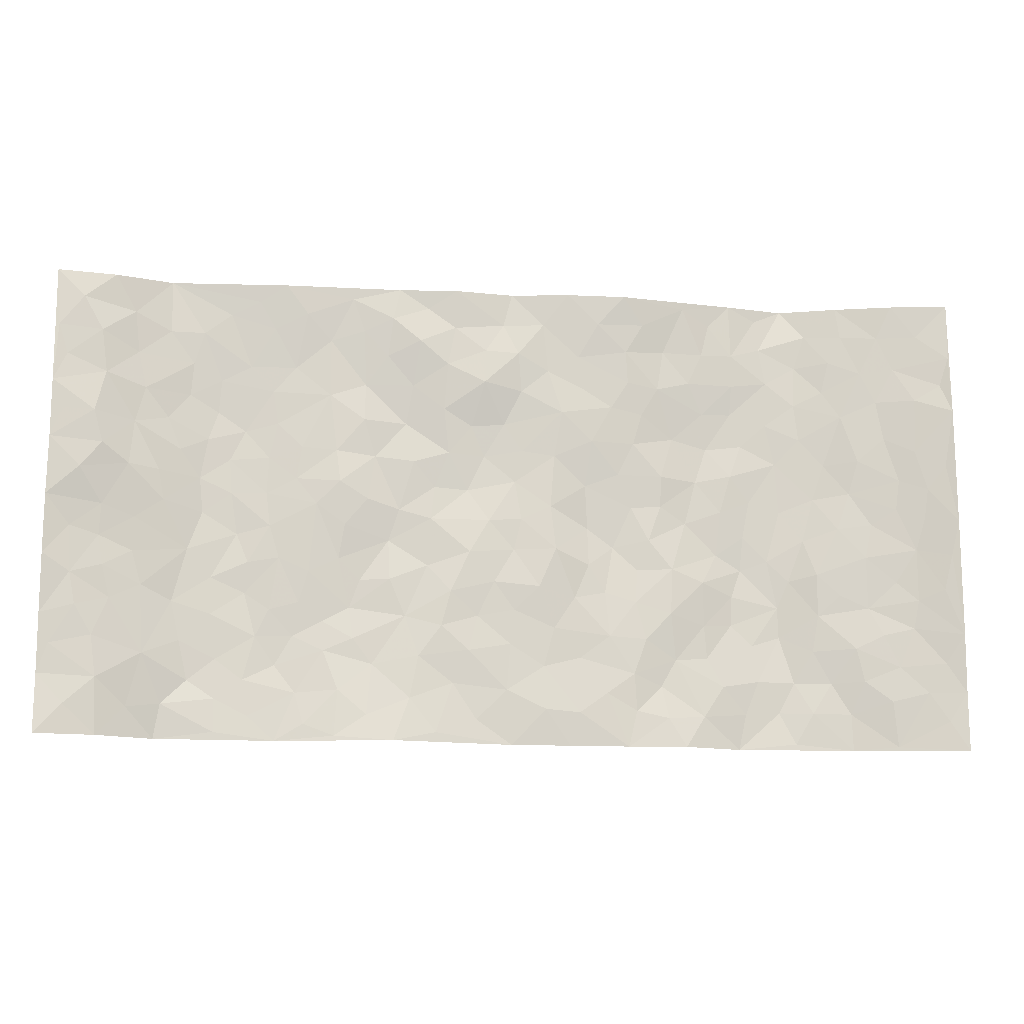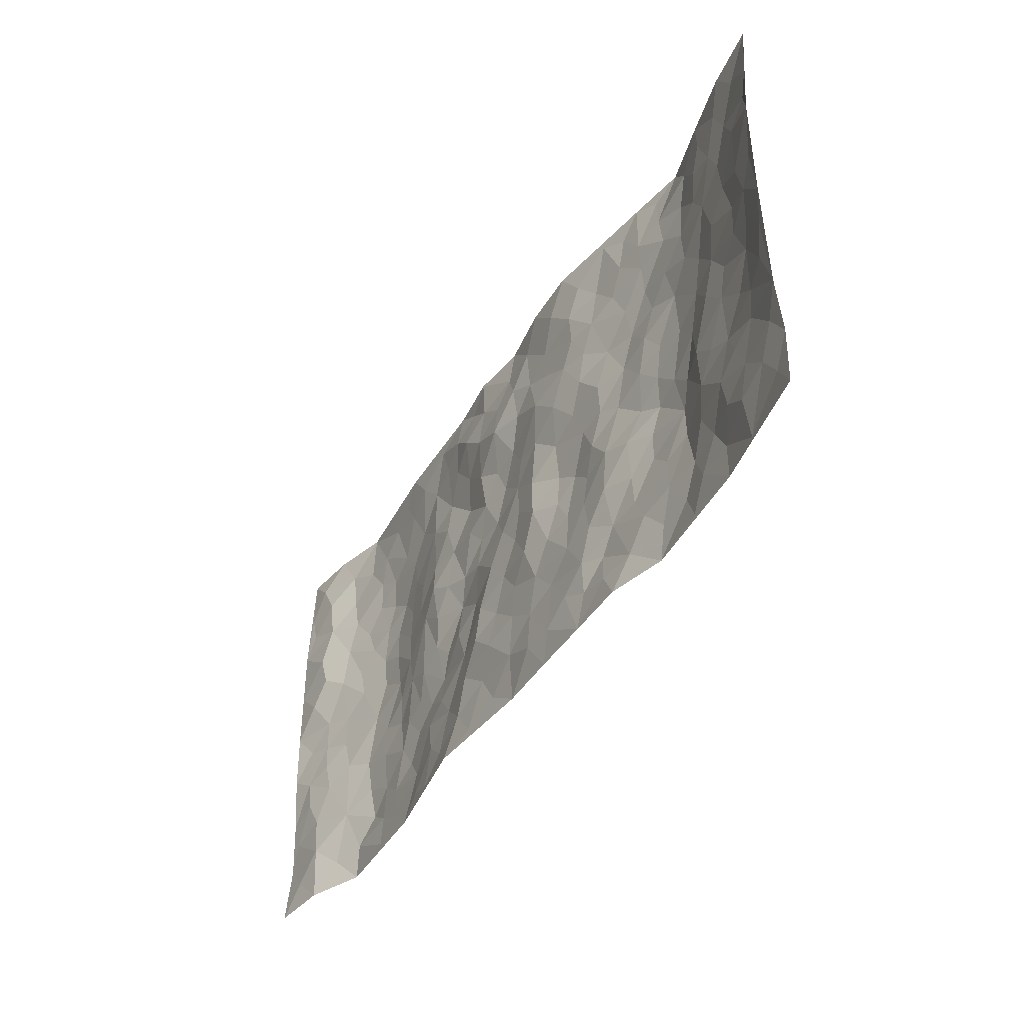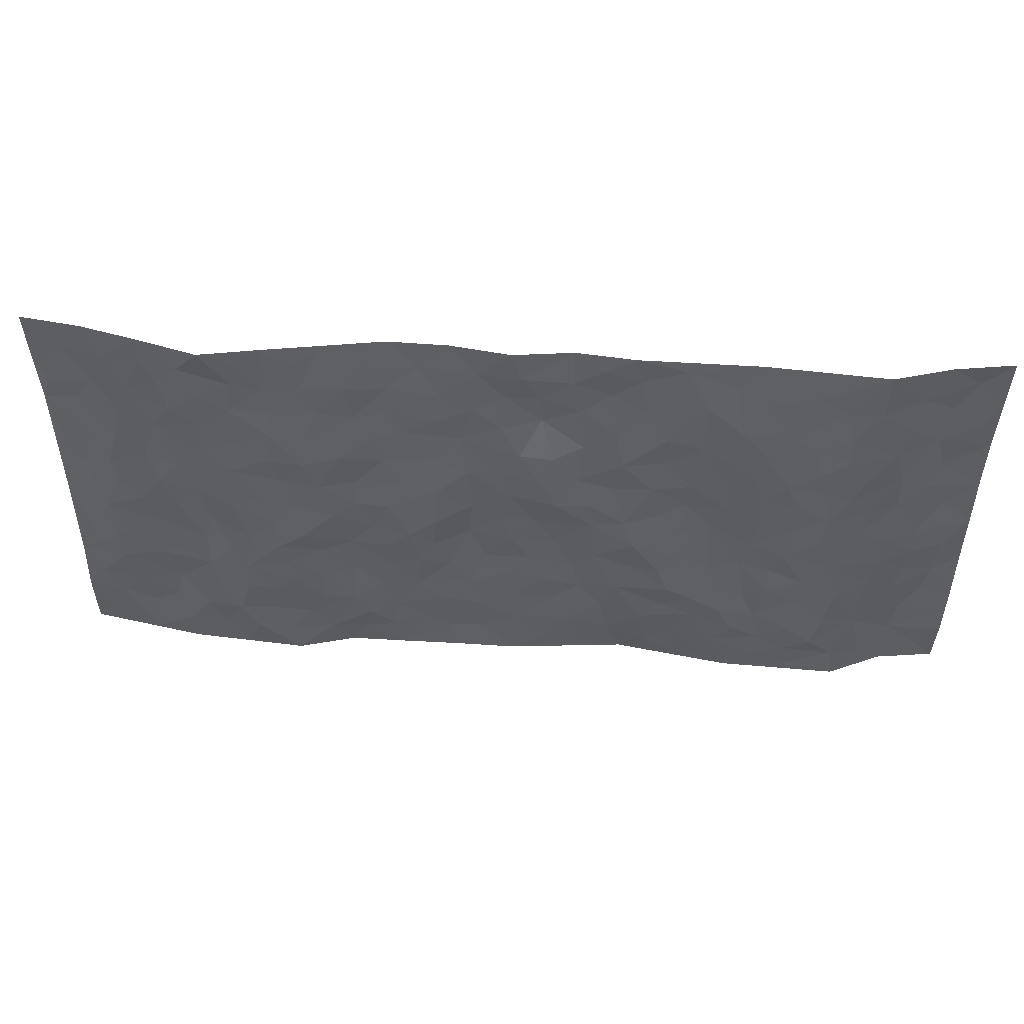
<metadata>
{"format":"obj","ext":"obj","renderer":"f3d","projection":"perspective","resolution":1024,"background":"white","views":[{"elev":-14.7,"azim":-7.1,"up":"+Y"},{"elev":-42.7,"azim":60.1,"up":"+Y"},{"elev":51.2,"azim":-176.4,"up":"+Y"}]}
</metadata>
<code>
v -0.9735 0.002499 0.04748
v -0.9785 0.9978 0.03467
v 0.9764 0.0006384 0.04092
v 0.9775 1.001 0.04105
v -0.797 0.3935 0.003147
v -0.9761 0.5003 0.04683
v -0.8555 0.3587 0.02257
v -0.000709 0.0004782 0.008504
v -0.9757 0.251 0.03837
v -0.9193 0.3385 0.0357
v -0.7387 0.003897 -0.01874
v -0.9748 0.1265 0.03542
v -0.7135 0.294 -0.02071
v -0.8512 0.002866 0.03165
v -0.8385 0.2896 0.01963
v -0.4928 0.002679 -0.009673
v -0.9541 0.1889 0.03613
v -0.2942 0.1669 -0.004798
v -0.777 0.3231 -0.0002744
v -0.8574 0.1216 0.0333
v -0.9184 0.06495 0.03955
v -0.7958 0.06597 0.005825
v -0.6756 0.1281 -0.02605
v -0.7271 0.07681 -0.01588
v -0.8695 0.2085 0.03167
v -0.9063 0.271 0.03629
v -0.7686 0.1786 0.002752
v -0.6949 0.211 -0.02182
v -0.863 0.4887 0.02168
v -0.9761 0.3754 0.0457
v -0.7383 0.9978 -0.0173
v -0.5382 0.223 -0.02135
v 0.2619 0.1568 0.004882
v -0.9752 0.749 0.047
v -0.3679 0.3926 -0.01049
v -0.7848 0.7528 -0.0003969
v -0.8027 0.8311 -0.0002233
v -0.583 0.4428 -0.02796
v -0.6025 0.6059 -0.02877
v -0.4924 0.9971 0.001216
v -0.952 0.6869 0.04594
v -0.6644 0.5629 -0.02542
v -0.3921 0.7533 -0.007755
v -0.5108 0.2804 -0.01834
v -0.4608 0.2255 -0.02245
v -0.4967 0.1626 -0.02297
v -0.4502 0.6362 -0.01129
v -0.3682 0.5593 0.004231
v 0.1652 0.4729 -0.009012
v -0.3347 0.2212 -0.007858
v -0.211 0.6099 -0.003002
v -0.3768 0.6287 -0.003364
v -0.3043 0.05835 0.009404
v -0.6304 0.7105 -0.02892
v -0.3964 0.1946 -0.0124
v -0.8667 0.6177 0.03801
v -0.03778 0.3479 0.007095
v 0.05813 0.3388 0.01463
v 0.2987 0.4509 -0.005321
v -0.09462 0.5505 -0.009115
v -0.1653 0.5553 -0.008659
v 0.09244 0.6296 0.005508
v -0.6348 0.3471 -0.02487
v -0.7501 0.5743 -0.005085
v -0.9483 0.8098 0.03952
v -0.5618 0.1303 -0.01958
v -0.3704 0.01334 0.007697
v -0.796 0.4668 0.003468
v -0.6193 0.1734 -0.02432
v -0.6172 0.01979 -0.01467
v -0.2482 0.003441 0.02753
v -0.6181 0.08967 -0.01965
v -0.5491 0.05437 -0.01512
v -0.434 0.03841 -0.00295
v -0.4526 0.1045 -0.01446
v -0.8861 0.6861 0.04302
v -0.9688 0.8735 0.04012
v -0.7382 0.5096 -0.008381
v 0.0002032 0.996 0.002367
v -0.8042 0.6752 0.006882
v -0.5631 0.3157 -0.02667
v -0.5141 0.4613 -0.01745
v 0.007055 0.5707 -0.001338
v -0.04886 0.4826 0.004278
v 0.004365 0.4191 0.004422
v -0.1252 0.1281 0.008099
v -0.5714 0.6701 -0.02916
v -0.9103 0.5621 0.04423
v -0.7353 0.6911 -0.01211
v -0.4499 0.297 -0.016
v -0.6331 0.2685 -0.02293
v -0.5032 0.6881 -0.02015
v -0.1731 0.4844 -0.004375
v -0.2626 0.4357 -0.01664
v -0.6499 0.6493 -0.02437
v -0.01113 0.1161 0.009134
v -0.4169 0.5098 -0.00303
v -0.3434 0.2878 -0.01767
v -0.241 0.5031 -0.008916
v -0.18 0.3815 -0.004733
v -0.9746 0.6246 0.04697
v -0.7077 0.6231 -0.01527
v -0.8121 0.5798 0.01496
v -0.3643 0.1109 -0.0004537
v -0.523 0.5331 -0.0206
v -0.6852 0.4071 -0.0222
v -0.1305 0.3244 0.0121
v -0.15 0.2496 0.01259
v -0.5195 0.6115 -0.02139
v 0.1089 0.7278 0.01374
v -0.003555 0.2142 0.006672
v -0.07321 0.2731 0.005461
v 0.005056 0.2879 0.006468
v -0.4304 0.3634 -0.0099
v -0.1976 0.1842 0.01027
v -0.6567 0.4885 -0.02755
v -0.558 0.3817 -0.0214
v -0.4935 0.3918 -0.01463
v -0.3084 0.5235 -0.001759
v -0.2593 0.3502 -0.005194
v -0.3561 0.4662 -0.002187
v -0.2262 0.2707 -0.003513
v -0.09054 0.4114 0.00911
v -0.5968 0.5318 -0.02616
v -0.09244 0.1982 0.01278
v -0.2152 0.09414 0.01541
v -0.3995 0.2582 -0.01864
v -0.9257 0.4381 0.03215
v -0.8661 0.4213 0.02015
v 0.09386 0.4223 0.01421
v 0.2098 0.2369 0.003688
v 0.08358 0.5165 0.008923
v 0.02055 0.4874 0.004321
v 0.1668 0.3922 -0.002184
v 0.7932 0.4975 0.004869
v 0.2205 0.433 -0.01295
v 0.268 0.313 -0.001753
v 0.1606 0.5668 -0.003817
v 0.1231 0.9966 0.01989
v -0.2941 0.6189 -0.007482
v 0.4258 0.8797 -0.01104
v 0.4916 0.9985 -0.01735
v -0.2147 0.78 -0.001858
v -0.05835 0.8617 0.01437
v -0.3221 0.3482 -0.01536
v -0.4606 0.5656 -0.0118
v -0.07522 0.05224 0.01048
v -0.1601 0.02271 0.01975
v 0.1234 0.000817 0.009702
v 0.01375 0.8582 0.01462
v -0.01652 0.6992 -0.002876
v 0.4234 0.1967 -0.01658
v 0.344 0.2897 0.0002236
v 0.5946 0.5267 -0.02887
v 0.5272 0.5471 -0.02735
v 0.4575 0.1357 -0.01312
v 0.5248 0.2278 -0.02655
v 0.4172 0.3619 -0.01165
v 0.02288 0.6402 0.0002448
v -0.05894 0.6268 -0.009086
v -0.1473 0.7279 0.005456
v -0.08672 0.6924 -0.002911
v -0.06021 0.7884 0.02081
v -0.1363 0.6317 -0.001681
v 0.02087 0.7734 0.007512
v 0.2474 0.9967 0.02279
v -0.01866 0.924 0.004921
v -0.27 0.8452 -0.0001966
v -0.2007 0.8783 0.01622
v -0.3167 0.7802 -0.01137
v -0.2453 0.997 0.00327
v -0.2282 0.6952 -0.01242
v -0.3186 0.6997 -0.002379
v -0.1408 0.8274 0.01516
v -0.1225 0.9957 0.01672
v 0.219 0.7448 0.007738
v 0.1745 0.6659 0.00857
v 0.3286 0.5945 -0.005559
v 0.2617 0.5225 -0.009801
v 0.2672 0.665 -0.0006745
v 0.4253 0.7439 -0.01939
v 0.356 0.6827 -0.01708
v 0.287 0.7324 -0.0007653
v 0.06909 0.9271 0.009862
v 0.07922 0.8215 0.008772
v 0.1463 0.8564 0.009759
v 0.252 0.872 0.01118
v 0.3232 0.7926 -0.0001237
v 0.233 0.5949 -0.003288
v -0.8787 0.8678 0.03312
v -0.6859 0.8162 -0.01777
v -0.8661 0.7749 0.03065
v -0.8569 0.9983 0.01654
v -0.9197 0.94 0.03641
v -0.8127 0.921 0.00318
v -0.737 0.8849 -0.01193
v -0.6089 0.9288 -0.01468
v -0.6658 0.8853 -0.0149
v -0.6912 0.7456 -0.0206
v -0.5635 0.814 -0.02061
v -0.6255 0.781 -0.02432
v -0.5141 0.9002 -0.01097
v -0.3933 0.8774 -0.009336
v -0.5485 0.9594 -0.007629
v -0.4671 0.8155 -0.0176
v -0.4453 0.9349 -0.001737
v -0.3471 0.9715 0.0006564
v -0.5144 0.7602 -0.02086
v -0.3218 0.9002 -0.001178
v -0.26 0.9292 0.008464
v 0.157 0.7835 0.008007
v 0.256 0.8031 0.008506
v 0.1896 0.9315 0.01928
v 0.3944 0.8116 -0.009339
v 0.3379 0.8802 -0.006364
v 0.3835 0.9818 -0.0007018
v 0.2906 0.9365 0.009667
v 0.4432 0.9479 -0.01269
v 0.3818 0.493 -0.0186
v 0.3271 0.5285 -0.01086
v 0.4858 0.6042 -0.02063
v 0.433 0.6643 -0.02617
v 0.4073 0.5877 -0.0204
v 0.3543 0.1902 -0.01042
v 0.4833 0.3349 -0.02743
v 0.4615 0.5223 -0.02088
v 0.3493 0.388 -0.003816
v -0.1246 0.9121 0.01167
v -0.1839 0.9557 0.005889
v 0.3216 0.1327 -0.007073
v 0.6125 0.01514 -0.01383
v 0.2019 0.3324 -0.003969
v 0.2728 0.3842 -0.008174
v 0.5862 0.2479 -0.03225
v 0.7346 0.9998 -0.005985
v 0.976 0.2505 0.04858
v 0.4937 0.8119 -0.01829
v 0.7195 0.4882 -0.002952
v 0.4897 0.747 -0.02662
v 0.9752 0.5005 0.05462
v 0.6699 0.2945 -0.01097
v 0.5115 0.4681 -0.02794
v 0.7788 0.3114 0.001882
v 0.5638 0.4159 -0.02921
v 0.4901 0.002445 -0.0222
v 0.09026 0.2509 0.007276
v 0.5064 0.07758 -0.02114
v 0.1351 0.3181 0.004407
v 0.4185 0.267 -0.01561
v 0.8736 0.2653 0.02149
v 0.6442 0.4622 -0.02027
v 0.5795 0.08253 -0.02381
v 0.4507 0.4259 -0.02591
v 0.61 0.3721 -0.02565
v 0.2886 0.2323 0.002168
v 0.4798 0.2717 -0.02763
v 0.2661 0.0779 0.004268
v 0.3707 0.002835 0.008211
v 0.2472 0.001231 0.009075
v 0.2024 0.1137 0.008876
v 0.06802 0.1683 0.007157
v 0.1456 0.1884 0.003671
v 0.6146 0.1478 -0.02315
v 0.7776 0.4236 0.005755
v 0.7478 0.2217 0.005377
v 0.6518 0.0815 -0.0112
v 0.6695 0.3852 -0.006774
v 0.7186 0.3397 -0.002558
v 0.8854 0.3265 0.02519
v 0.7476 0.5684 -0.003346
v 0.6937 0.1463 -0.01202
v 0.7631 0.1504 0.00673
v 0.841 0.368 0.01325
v 0.9401 0.3498 0.04165
v 0.8863 0.4391 0.02482
v 0.5849 0.3134 -0.03245
v 0.8192 0.1061 0.01864
v 0.3347 0.06363 0.003661
v 0.4133 0.06929 -0.005629
v 0.07114 0.07632 0.01513
v 0.1435 0.07099 0.01338
v 0.9748 0.751 0.05614
v 0.7331 0.07987 -0.005369
v 0.6561 0.2163 -0.01348
v 0.9581 0.425 0.04784
v 0.9062 0.5096 0.03283
v 0.8083 0.2509 0.01276
v 0.5349 0.1489 -0.01983
v 0.7347 0.002176 -0.003996
v 0.5047 0.3943 -0.03327
v 0.9384 0.0633 0.03296
v 0.9777 0.1255 0.03811
v 0.8395 0.1806 0.01849
v 0.8973 0.1244 0.02861
v 0.8289 0.009185 0.01338
v 0.9363 0.1882 0.03474
v 0.6694 0.5563 -0.01977
v 0.6952 0.6336 -0.01487
v 0.5884 0.6366 -0.02808
v 0.8273 0.6924 0.01469
v 0.6346 0.7719 -0.02106
v 0.9545 0.6257 0.04867
v 0.769 0.6426 0.004879
v 0.8559 0.5959 0.02056
v 0.736 0.7448 -0.003414
v 0.8471 0.5311 0.01759
v 0.9149 0.5747 0.03758
v 0.8911 0.6602 0.03301
v 0.6433 0.693 -0.01973
v 0.568 0.7243 -0.02391
v 0.5117 0.6748 -0.02727
v 0.8547 0.8537 0.01713
v 0.7138 0.8721 -0.005823
v 0.8138 0.7779 0.01047
v 0.8967 0.7792 0.03312
v 0.782 0.8454 0.006062
v 0.9734 0.8757 0.04771
v 0.6969 0.8032 -0.01106
v 0.9529 0.8125 0.04324
v 0.7428 0.9328 -0.001829
v 0.8551 1 0.02345
v 0.614 0.9976 -0.03712
v 0.8214 0.9275 0.01372
v 0.9072 0.9298 0.02821
v 0.6641 0.935 -0.02116
v 0.5592 0.9014 -0.02442
v 0.4942 0.8813 -0.01499
v 0.5524 0.9695 -0.02823
v 0.5726 0.8221 -0.02265
v 0.6396 0.8611 -0.02501
f 29 6 128
f 12 21 20
f 26 10 9
f 55 45 46
f 27 19 15
f 26 9 17
f 101 6 88
f 12 1 21
f 7 15 19
f 125 86 96
f 84 123 85
f 129 29 128
f 25 27 15
f 12 20 17
f 73 75 66
f 22 14 11
f 26 17 25
f 9 12 17
f 25 15 26
f 5 129 7
f 52 146 48
f 55 18 50
f 7 19 5
f 20 27 25
f 124 82 105
f 41 76 34
f 20 14 22
f 14 20 21
f 14 21 1
f 24 22 11
f 24 27 22
f 72 66 69
f 69 32 91
f 70 24 11
f 24 23 27
f 17 20 25
f 27 20 22
f 10 15 7
f 10 26 15
f 23 28 27
f 27 13 19
f 28 23 69
f 13 27 28
f 119 121 94
f 10 7 129
f 6 30 128
f 9 10 30
f 36 192 80
f 80 102 89
f 118 81 44
f 64 103 78
f 115 126 86
f 45 32 46
f 91 63 13
f 129 68 29
f 95 87 54
f 95 54 199
f 202 40 204
f 82 97 105
f 29 88 6
f 18 55 104
f 148 126 71
f 38 82 124
f 50 18 122
f 117 82 38
f 5 19 106
f 82 117 118
f 80 64 102
f 127 45 55
f 194 77 190
f 98 35 114
f 39 124 105
f 127 50 98
f 106 19 13
f 66 75 46
f 39 95 42
f 63 117 38
f 95 89 102
f 101 56 76
f 51 140 99
f 18 53 126
f 62 83 132
f 45 127 90
f 112 113 57
f 103 29 68
f 130 85 58
f 109 39 105
f 35 94 121
f 113 246 58
f 151 165 163
f 120 100 94
f 114 127 98
f 192 190 65
f 95 39 87
f 36 191 37
f 67 104 74
f 56 101 88
f 13 63 106
f 192 34 76
f 268 241 243
f 108 115 125
f 93 84 60
f 133 84 85
f 156 288 157
f 101 76 41
f 80 103 64
f 105 97 146
f 99 61 51
f 92 109 47
f 125 96 111
f 158 227 153
f 75 104 55
f 69 66 32
f 81 91 32
f 106 78 68
f 42 64 78
f 77 34 65
f 24 70 72
f 75 73 16
f 16 71 67
f 2 34 77
f 13 28 91
f 103 56 88
f 56 80 76
f 72 69 23
f 11 16 70
f 16 73 70
f 16 67 74
f 115 18 126
f 24 72 23
f 73 72 70
f 16 74 75
f 72 73 66
f 32 45 44
f 84 83 60
f 66 46 32
f 78 106 116
f 117 63 81
f 67 53 104
f 103 68 78
f 69 91 28
f 36 80 89
f 106 38 116
f 106 68 5
f 81 118 117
f 62 132 138
f 32 44 81
f 53 67 71
f 57 58 85
f 123 100 107
f 93 60 61
f 33 230 224
f 8 96 147
f 132 133 130
f 140 48 119
f 93 100 123
f 122 98 50
f 164 60 160
f 53 71 126
f 125 112 108
f 193 194 195
f 75 55 46
f 63 91 81
f 56 103 80
f 196 198 31
f 18 104 53
f 121 48 97
f 38 106 63
f 118 97 82
f 97 35 121
f 51 172 140
f 130 134 49
f 87 39 109
f 288 252 263
f 97 114 35
f 47 43 92
f 57 113 58
f 248 130 58
f 34 101 41
f 114 90 127
f 116 124 42
f 145 94 35
f 118 114 97
f 167 79 175
f 98 145 35
f 85 123 57
f 43 47 52
f 199 36 89
f 42 78 116
f 159 83 62
f 88 29 103
f 74 104 75
f 118 44 90
f 173 140 172
f 42 95 102
f 190 192 37
f 65 190 77
f 89 95 199
f 125 111 112
f 92 87 109
f 18 115 122
f 177 180 176
f 112 57 107
f 109 105 146
f 93 94 100
f 285 286 275
f 96 86 147
f 137 232 131
f 57 123 107
f 87 92 208
f 49 134 136
f 132 130 49
f 161 164 162
f 50 127 55
f 122 108 107
f 122 107 100
f 48 140 52
f 118 90 114
f 99 119 94
f 123 84 93
f 36 37 192
f 48 121 119
f 120 122 100
f 39 42 124
f 38 124 116
f 248 58 246
f 44 45 90
f 98 122 120
f 146 52 47
f 94 93 99
f 168 209 170
f 212 183 188
f 202 197 200
f 42 102 64
f 107 108 112
f 99 93 61
f 8 280 96
f 112 111 113
f 125 115 86
f 115 108 122
f 128 30 10
f 5 68 129
f 10 129 128
f 132 49 138
f 83 84 133
f 130 133 85
f 83 133 132
f 248 134 130
f 156 152 224
f 151 110 165
f 212 186 211
f 153 224 249
f 254 251 244
f 246 261 262
f 225 158 249
f 49 136 179
f 185 184 150
f 214 188 181
f 181 188 182
f 161 163 174
f 143 170 172
f 110 211 185
f 184 79 167
f 174 228 169
f 62 110 159
f 163 150 144
f 210 169 229
f 170 143 168
f 176 211 110
f 98 120 145
f 94 145 120
f 48 146 97
f 109 146 47
f 148 86 126
f 147 86 148
f 71 8 148
f 8 147 148
f 244 276 254
f 232 136 134
f 174 143 161
f 60 83 160
f 163 162 151
f 159 160 83
f 261 281 262
f 259 281 149
f 219 220 59
f 246 113 111
f 33 255 131
f 157 256 152
f 137 255 153
f 230 278 279
f 262 260 33
f 154 155 242
f 131 255 137
f 248 131 232
f 281 280 149
f 259 258 278
f 220 179 59
f 159 151 160
f 162 160 151
f 164 61 60
f 228 174 144
f 144 174 163
f 159 110 151
f 161 172 164
f 186 184 185
f 161 162 163
f 61 164 51
f 160 162 164
f 187 217 213
f 150 163 165
f 205 202 200
f 79 184 139
f 170 43 173
f 174 169 143
f 161 143 172
f 167 144 150
f 176 180 183
f 172 170 173
f 223 226 221
f 185 150 165
f 99 140 119
f 207 206 203
f 172 51 164
f 43 52 173
f 173 52 140
f 167 175 228
f 228 229 169
f 210 168 169
f 177 110 62
f 189 138 179
f 62 138 177
f 136 232 233
f 181 182 222
f 150 184 167
f 178 180 189
f 49 179 138
f 177 138 189
f 180 178 182
f 178 179 220
f 307 308 304
f 222 223 221
f 215 187 188
f 176 183 212
f 187 213 186
f 214 215 188
f 185 211 186
f 237 181 239
f 182 188 183
f 110 185 165
f 216 215 141
f 211 176 212
f 182 183 180
f 176 110 177
f 213 184 186
f 178 189 179
f 177 189 180
f 195 190 37
f 197 198 200
f 195 194 190
f 34 192 65
f 80 192 76
f 37 196 195
f 194 2 77
f 193 2 194
f 196 37 191
f 31 193 195
f 198 196 191
f 31 195 196
f 199 201 191
f 197 204 31
f 198 191 201
f 31 198 197
f 201 199 54
f 36 199 191
f 54 208 201
f 208 43 205
f 208 54 87
f 198 201 200
f 206 205 203
f 43 170 203
f 210 207 209
f 40 202 206
f 31 204 40
f 197 202 204
f 208 205 200
f 43 203 205
f 205 206 202
f 203 209 207
f 171 40 207
f 40 206 207
f 208 200 201
f 43 208 92
f 170 209 203
f 168 143 169
f 207 210 171
f 168 210 209
f 188 187 212
f 212 187 186
f 166 139 213
f 184 213 139
f 237 214 181
f 215 214 141
f 216 141 218
f 213 217 166
f 142 166 216
f 217 216 166
f 187 215 217
f 216 217 215
f 237 141 214
f 142 216 218
f 223 222 182
f 179 136 59
f 223 220 219
f 267 238 251
f 237 327 141
f 223 182 178
f 158 290 253
f 220 223 178
f 59 233 227
f 233 59 136
f 248 246 131
f 153 249 158
f 251 254 267
f 223 219 226
f 111 261 246
f 297 251 238
f 276 256 157
f 167 228 144
f 229 228 175
f 175 171 229
f 229 171 210
f 260 257 33
f 265 271 272
f 266 289 283
f 269 243 250
f 249 224 152
f 266 283 271
f 227 233 137
f 253 227 158
f 325 313 320
f 135 264 275
f 310 329 239
f 270 298 297
f 249 256 225
f 275 273 269
f 311 222 221
f 155 154 299
f 234 276 157
f 310 311 299
f 222 239 181
f 221 226 155
f 266 263 252
f 242 290 244
f 264 273 275
f 273 264 243
f 242 244 154
f 276 290 225
f 288 234 157
f 240 282 302
f 275 286 306
f 225 290 158
f 234 263 284
f 241 254 276
f 233 232 137
f 137 153 227
f 264 135 238
f 244 251 154
f 260 259 257
f 227 253 219
f 33 224 255
f 154 297 299
f 240 302 307
f 297 154 251
f 264 268 243
f 253 226 219
f 271 284 263
f 277 294 293
f 290 242 253
f 241 234 284
f 59 227 219
f 242 155 226
f 252 245 231
f 157 152 156
f 257 230 33
f 152 256 249
f 278 230 257
f 262 33 131
f 224 153 255
f 259 278 257
f 134 248 232
f 230 279 224
f 96 261 111
f 261 96 280
f 280 281 261
f 246 262 131
f 252 247 245
f 268 267 241
f 283 277 272
f 288 247 252
f 275 274 285
f 295 291 294
f 267 268 264
f 263 234 288
f 309 310 299
f 290 276 244
f 283 272 271
f 267 254 241
f 265 243 241
f 236 240 285
f 297 238 270
f 303 305 298
f 241 276 234
f 221 155 299
f 272 277 293
f 250 243 287
f 286 285 240
f 284 271 265
f 271 263 266
f 295 3 291
f 225 256 276
f 241 284 265
f 289 266 231
f 3 292 291
f 321 235 323
f 293 294 296
f 279 278 258
f 245 279 258
f 279 156 224
f 260 281 259
f 280 8 149
f 262 281 260
f 231 266 252
f 267 264 238
f 306 304 270
f 283 289 295
f 243 269 273
f 236 269 250
f 294 292 296
f 274 236 285
f 269 274 275
f 250 287 293
f 245 289 231
f 236 274 269
f 156 279 247
f 242 226 253
f 247 279 245
f 243 265 287
f 288 156 247
f 265 272 293
f 296 292 236
f 293 287 265
f 295 294 277
f 277 283 295
f 236 250 296
f 289 3 295
f 292 294 291
f 293 296 250
f 300 304 308
f 325 320 235
f 329 330 326
f 270 304 303
f 270 303 298
f 309 305 301
f 135 306 270
f 299 297 298
f 298 309 299
f 238 135 270
f 300 314 305
f 303 300 305
f 304 306 307
f 300 303 304
f 282 319 315
f 322 325 235
f 275 306 135
f 307 306 286
f 240 307 286
f 308 307 302
f 302 282 308
f 308 282 315
f 305 309 298
f 310 309 301
f 310 301 329
f 310 239 311
f 222 311 239
f 299 311 221
f 319 312 315
f 312 323 316
f 301 305 318
f 305 314 316
f 300 308 315
f 316 314 312
f 312 314 315
f 315 314 300
f 323 312 324
f 316 313 318
f 282 4 317
f 330 313 325
f 4 321 324
f 235 320 323
f 282 317 319
f 312 319 317
f 326 325 322
f 316 320 313
f 316 318 305
f 142 218 327
f 327 218 141
f 316 323 320
f 324 312 317
f 4 324 317
f 321 323 324
f 318 313 330
f 328 326 322
f 326 327 329
f 329 327 237
f 326 328 327
f 322 142 328
f 327 328 142
f 329 237 239
f 301 318 330
f 326 330 325
f 330 329 301

</code>
